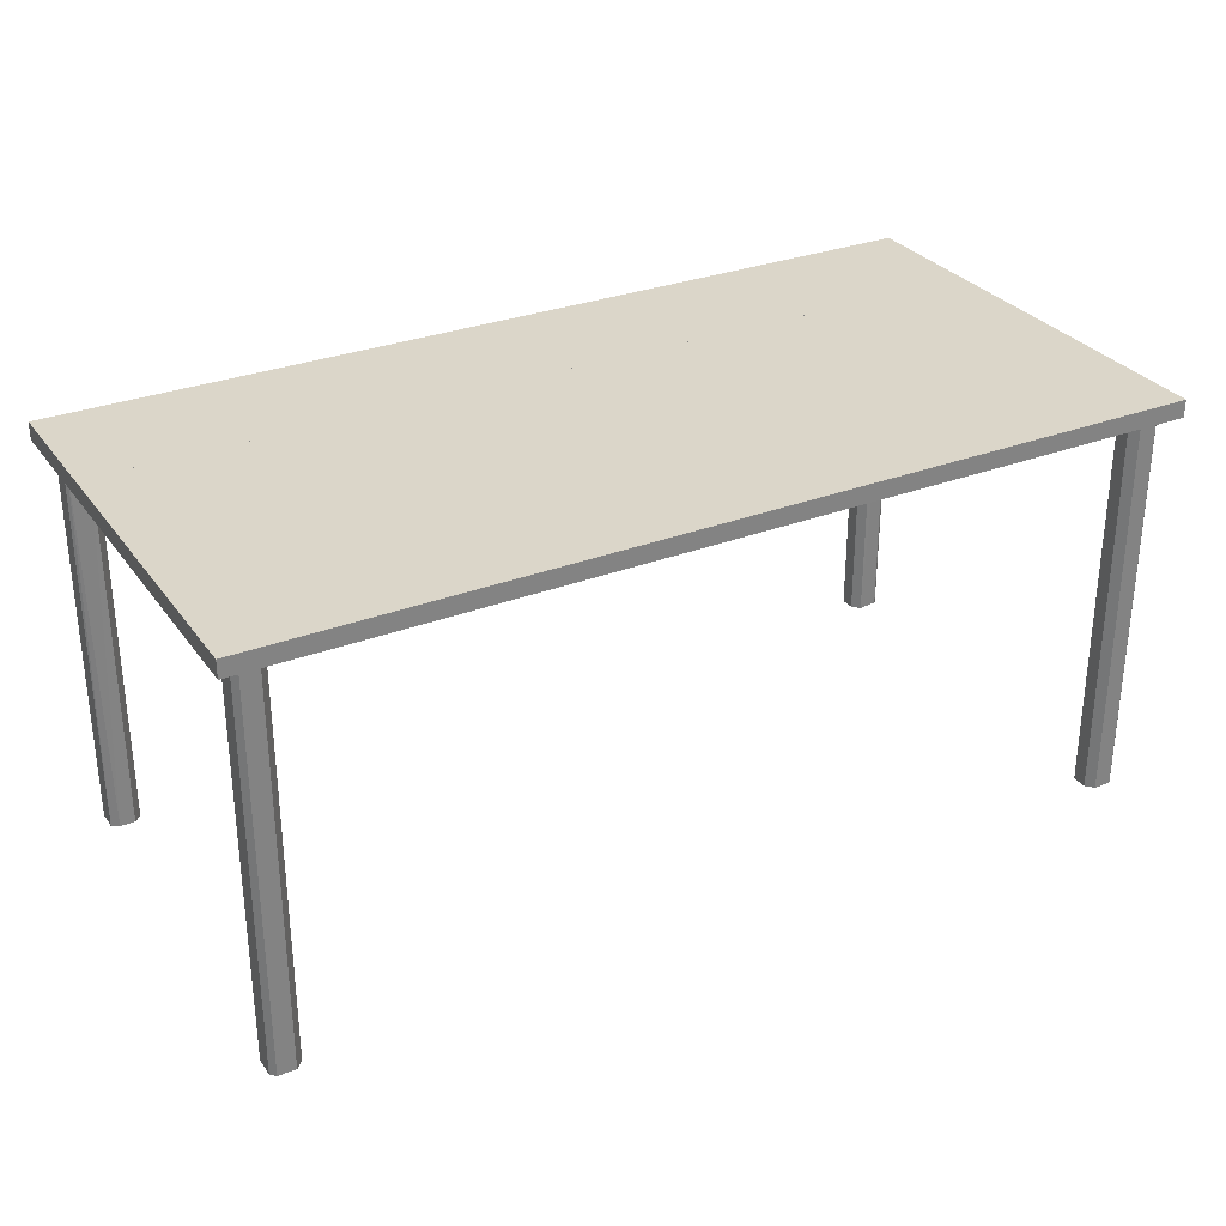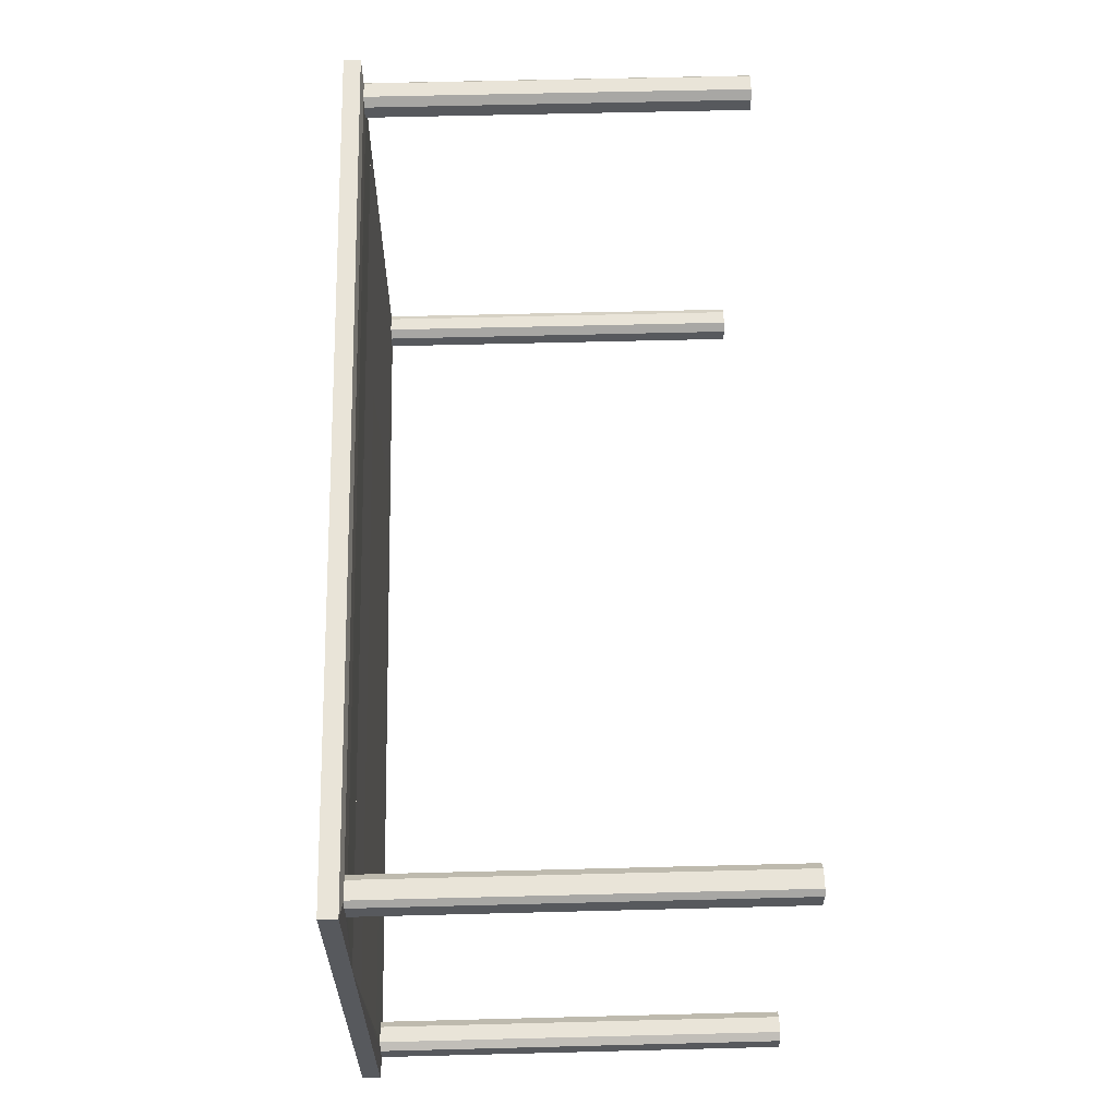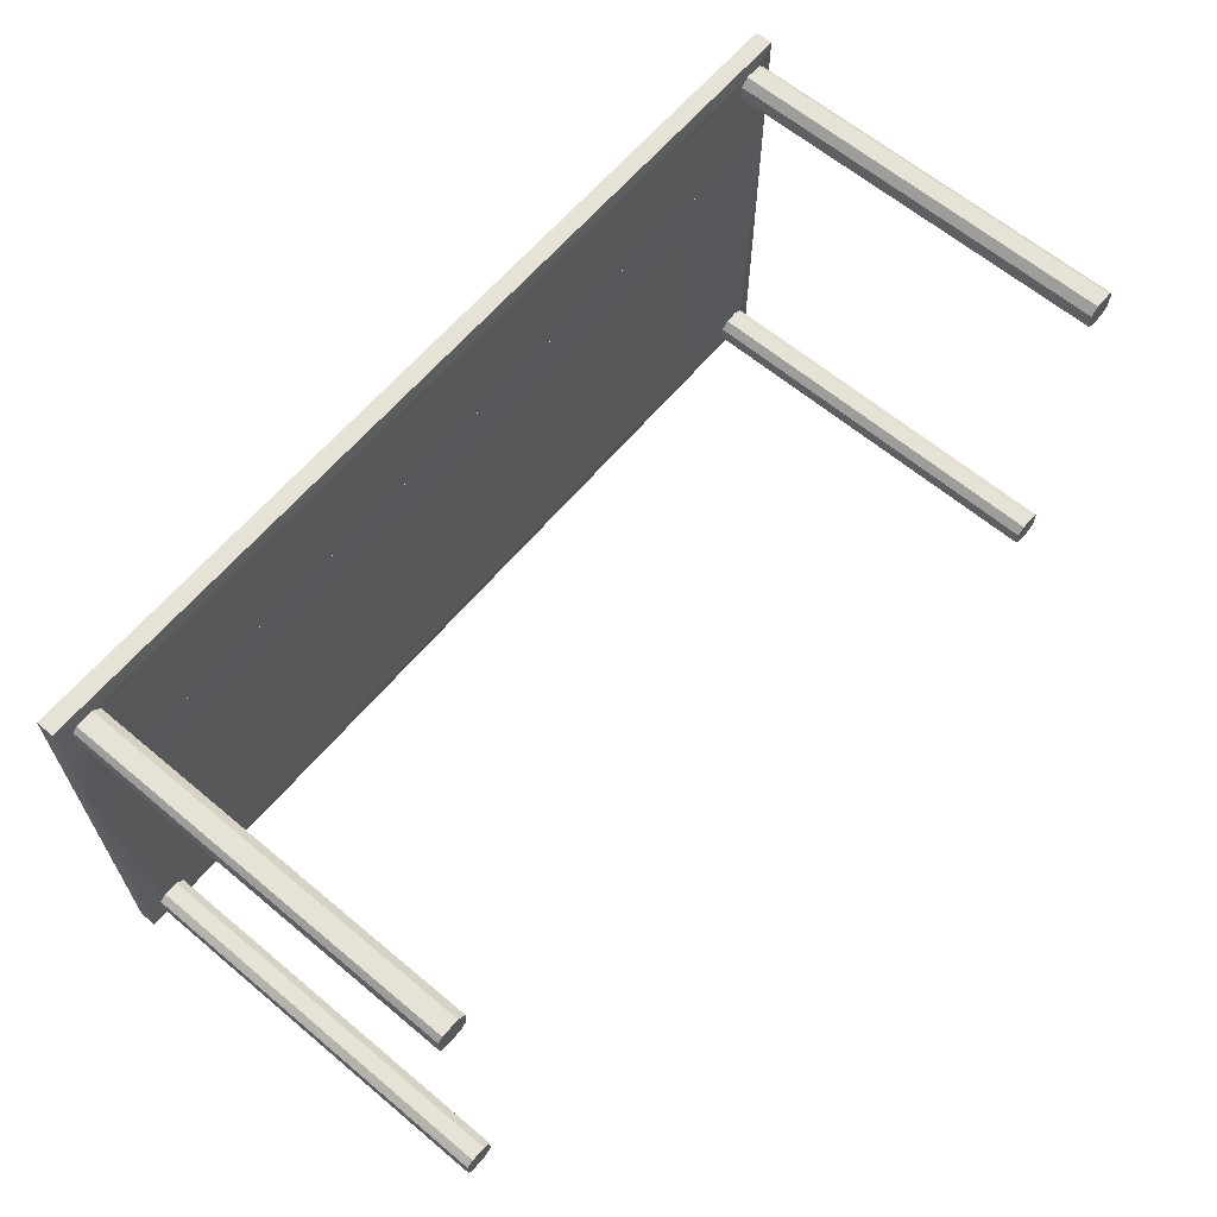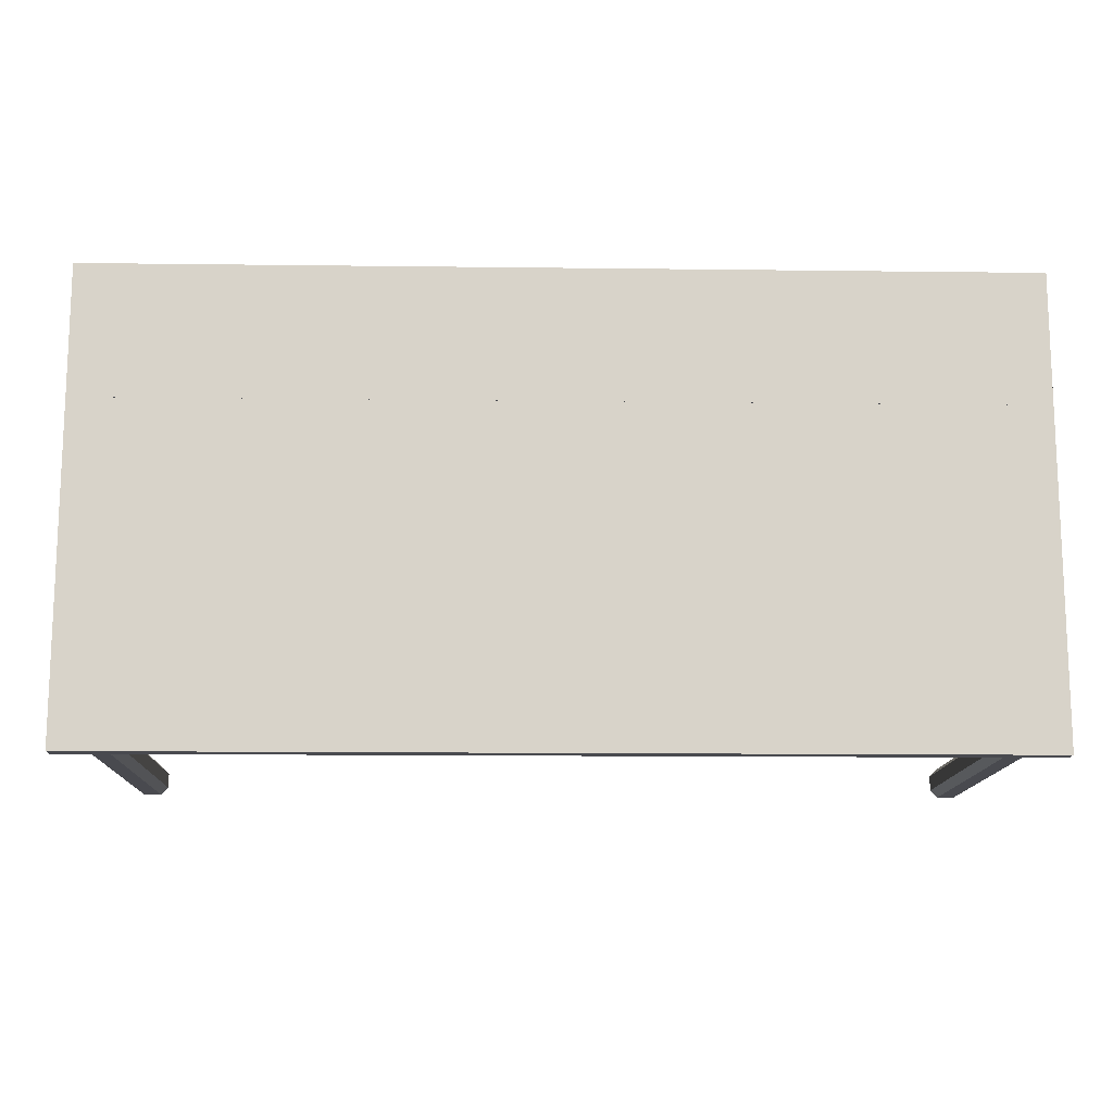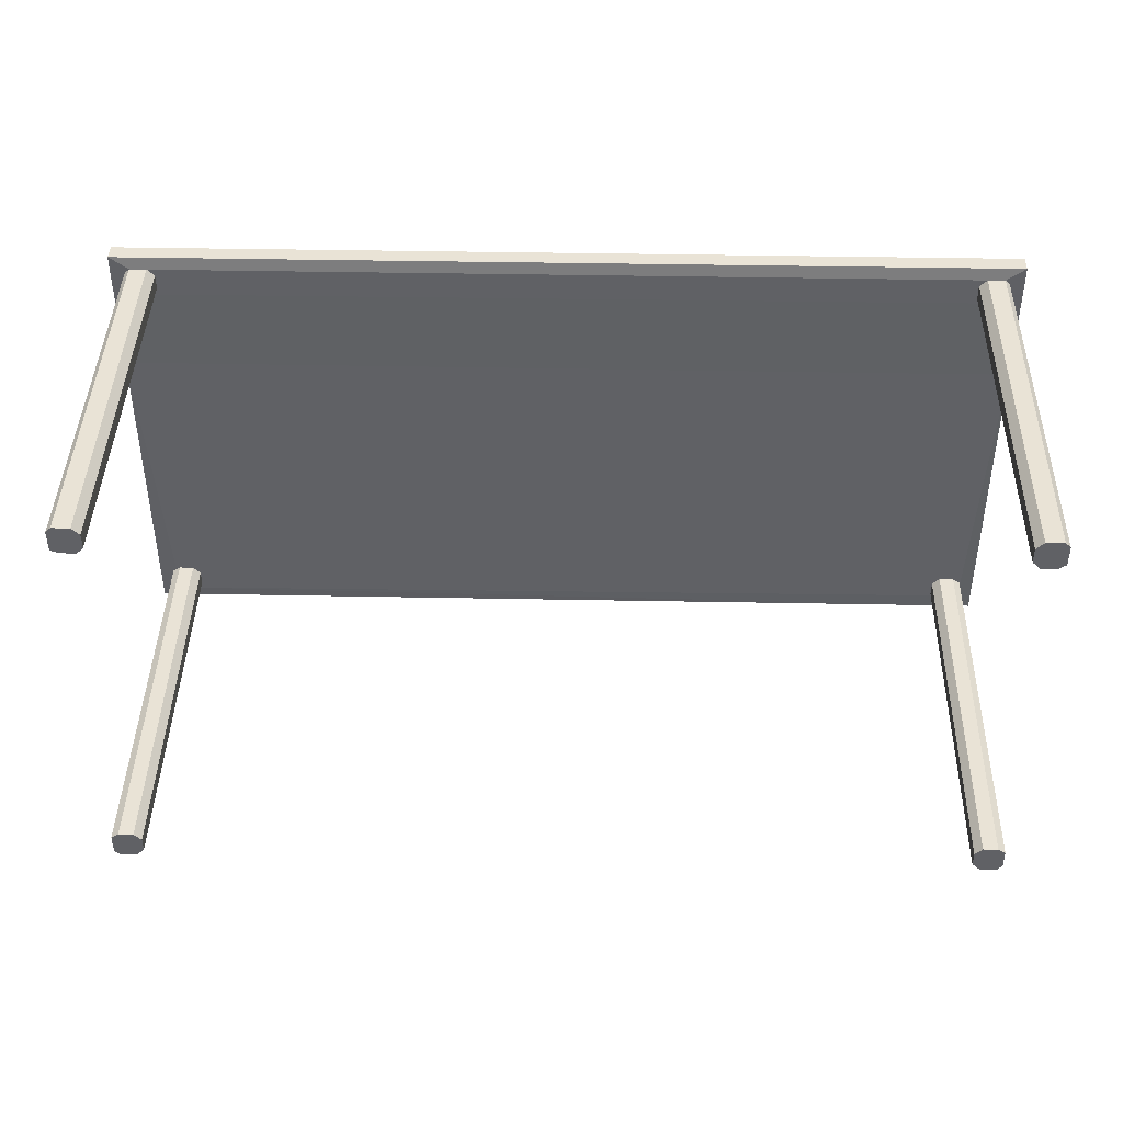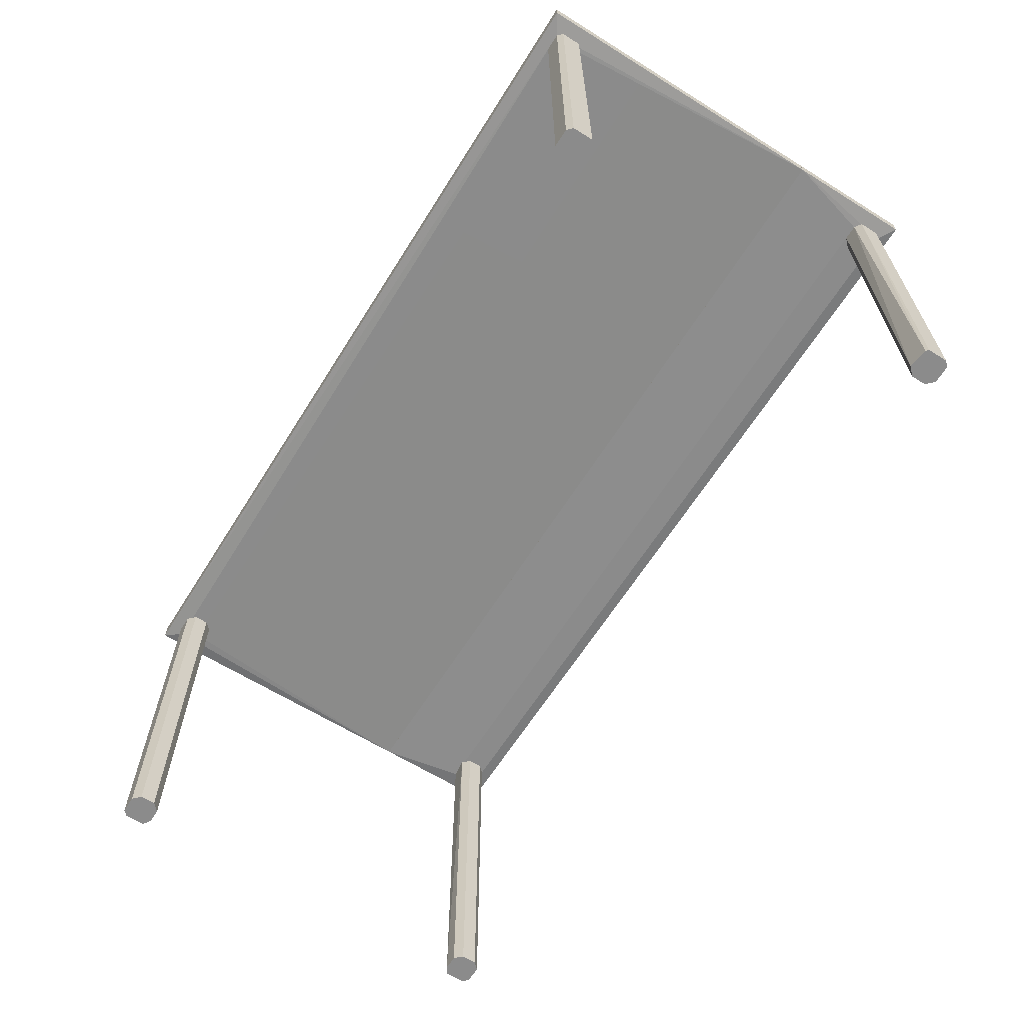
<metadata>
{"format":"obj","ext":"obj","renderer":"f3d","projection":"perspective","resolution":1024,"background":"white","views":[{"elev":30.1,"azim":-29.2,"up":"+Z"},{"elev":60.6,"azim":88.5,"up":"+Y"},{"elev":63.4,"azim":130.2,"up":"+Y"},{"elev":-13.5,"azim":-1.6,"up":"+Y"},{"elev":42.1,"azim":-178.7,"up":"+Y"},{"elev":-63.9,"azim":57.9,"up":"+Z"}]}
</metadata>
<code>
o Shape_IndexedFaceSet.004_Shape_IndexedFaceSet.171
v -0.7713 0.3315 -0.06272
v -0.7757 0.3713 -0.06272
v -0.7757 0.3359 -0.06272
v -0.7226 0.3668 -0.06272
v -0.7226 0.3403 -0.06272
v -0.7226 0.3668 -0.7522
v -0.7757 0.3359 -0.7522
v -0.7668 0.3801 -0.7522
v -0.7359 0.3271 -0.7522
v -0.7359 0.3801 -0.06272
v -0.7359 0.3271 -0.06272
v -0.7359 0.3801 -0.7522
v -0.7226 0.3403 -0.7522
v -0.7624 0.3271 -0.7522
v -0.7757 0.3713 -0.7522
v -0.7668 0.3801 -0.06272
f 1 2 3
f 4 5 6
f 5 4 2
f 6 7 8
f 5 2 1
f 7 6 9
f 4 6 10
f 2 4 10
f 5 1 11
f 9 5 11
f 6 8 12
f 10 6 12
f 8 10 12
f 6 5 13
f 5 9 13
f 9 6 13
f 1 7 14
f 7 9 14
f 11 1 14
f 9 11 14
f 7 2 15
f 2 8 15
f 8 7 15
f 8 2 16
f 2 10 16
f 10 8 16
f 2 7 3
f 7 1 3
o Shape_IndexedFaceSet.003_Shape_IndexedFaceSet.170
v 0.7624 -0.3271 -0.7522
v 0.7359 -0.3271 -0.06272
v 0.7624 -0.3271 -0.06272
v 0.7757 -0.3359 -0.06272
v 0.7757 -0.3713 -0.06272
v 0.7757 -0.3359 -0.7522
v 0.7226 -0.3403 -0.7522
v 0.7668 -0.3801 -0.7522
v 0.7226 -0.3668 -0.06272
v 0.7359 -0.3801 -0.7522
v 0.7359 -0.3801 -0.06272
v 0.7226 -0.3403 -0.06272
v 0.7226 -0.3668 -0.7522
v 0.7359 -0.3271 -0.7522
v 0.7757 -0.3713 -0.7522
v 0.7668 -0.3801 -0.06272
f 17 18 19
f 20 21 22
f 23 22 24
f 21 20 25
f 25 20 18
f 23 24 26
f 25 26 27
f 21 25 27
f 26 24 27
f 20 22 17
f 22 23 17
f 23 25 28
f 18 23 28
f 25 18 28
f 25 23 29
f 23 26 29
f 26 25 29
f 23 18 30
f 17 23 30
f 18 17 30
f 22 21 31
f 24 22 31
f 21 24 31
f 24 21 32
f 21 27 32
f 27 24 32
f 18 20 19
f 20 17 19
o Shape_IndexedFaceSet_Shape_IndexedFaceSet.167
v 0.7623 -0.3271 -0.06272
v -0.7757 -0.3712 -0.06272
v -0.7623 -0.3271 -0.06272
v 0.8022 -0.4022 -0.02736
v 0.8022 0.1724 -0.02736
v -0.8022 0.1724 -0.02736
v 0.8022 0.1724 -0.0583
v -0.8022 -0.4022 -0.02736
v -0.8022 0.1724 -0.0583
v -0.8022 -0.4022 -0.0583
v 0.7667 -0.3801 -0.06272
v 0.8022 -0.4022 -0.0583
f 33 34 35
f 36 37 38
f 37 36 39
f 38 37 39
f 36 38 40
f 38 39 41
f 40 38 41
f 40 41 42
f 36 40 42
f 34 43 42
f 41 34 42
f 42 43 44
f 39 36 44
f 43 39 44
f 36 42 44
f 43 34 33
f 39 43 33
f 41 39 33
f 41 33 35
f 34 41 35
o Shape_IndexedFaceSet.001_Shape_IndexedFaceSet.168
v -0.8022 0.4022 -0.0583
v 0.7667 0.3801 -0.06272
v -0.7667 0.3801 -0.06272
v 0.8022 0.1724 -0.02736
v 0.8022 0.4022 -0.02736
v -0.8022 0.4022 -0.02736
v -0.8022 0.1724 -0.02736
v -0.8022 0.1724 -0.0583
v 0.8022 0.1724 -0.0583
v -0.7711 0.3315 -0.06272
v 0.8022 0.4022 -0.0583
v 0.7623 0.3271 -0.06272
f 45 46 47
f 48 49 50
f 48 50 51
f 52 48 51
f 50 52 51
f 49 48 53
f 48 52 53
f 50 49 45
f 52 50 45
f 54 52 45
f 49 53 55
f 53 46 55
f 45 49 55
f 46 45 55
f 54 46 56
f 52 54 56
f 46 53 56
f 53 52 56
f 46 54 47
f 54 45 47
o Shape_IndexedFaceSet.005_Shape_IndexedFaceSet.172
v 0.7713 0.3315 -0.7522
v 0.7757 0.3713 -0.7522
v 0.7757 0.3359 -0.7522
v 0.7757 0.3713 -0.06272
v 0.7757 0.3359 -0.06272
v 0.7226 0.3668 -0.06272
v 0.7226 0.3403 -0.7522
v 0.7359 0.3801 -0.7522
v 0.7359 0.3271 -0.06272
v 0.7668 0.3801 -0.06272
v 0.7359 0.3271 -0.7522
v 0.7359 0.3801 -0.06272
v 0.7226 0.3668 -0.7522
v 0.7226 0.3403 -0.06272
v 0.7624 0.3271 -0.06272
v 0.7668 0.3801 -0.7522
f 57 58 59
f 60 61 58
f 61 60 62
f 58 63 64
f 63 58 57
f 61 62 65
f 60 58 66
f 62 60 66
f 63 57 67
f 65 63 67
f 64 62 68
f 62 66 68
f 66 64 68
f 63 62 69
f 62 64 69
f 64 63 69
f 62 63 70
f 63 65 70
f 65 62 70
f 57 61 71
f 61 65 71
f 67 57 71
f 65 67 71
f 58 64 72
f 66 58 72
f 64 66 72
f 58 61 59
f 61 57 59
o Shape_IndexedFaceSet.002_Shape_IndexedFaceSet.169
v -0.7624 -0.3271 -0.06272
v -0.7359 -0.3271 -0.7522
v -0.7624 -0.3271 -0.7522
v -0.7226 -0.3403 -0.06272
v -0.7226 -0.3668 -0.06272
v -0.7226 -0.3403 -0.7522
v -0.7757 -0.3359 -0.7522
v -0.7668 -0.3801 -0.7522
v -0.7757 -0.3713 -0.06272
v -0.7359 -0.3801 -0.7522
v -0.7359 -0.3801 -0.06272
v -0.7757 -0.3359 -0.06272
v -0.7226 -0.3668 -0.7522
v -0.7359 -0.3271 -0.06272
v -0.7757 -0.3713 -0.7522
v -0.7668 -0.3801 -0.06272
f 73 74 75
f 76 77 78
f 79 78 80
f 77 76 81
f 81 76 73
f 80 78 82
f 76 78 74
f 78 79 74
f 77 81 83
f 82 77 83
f 80 82 83
f 79 81 84
f 73 79 84
f 81 73 84
f 78 77 85
f 77 82 85
f 82 78 85
f 73 76 86
f 76 74 86
f 74 73 86
f 79 80 87
f 80 81 87
f 81 79 87
f 81 80 88
f 83 81 88
f 80 83 88
f 79 73 75
f 74 79 75

</code>
